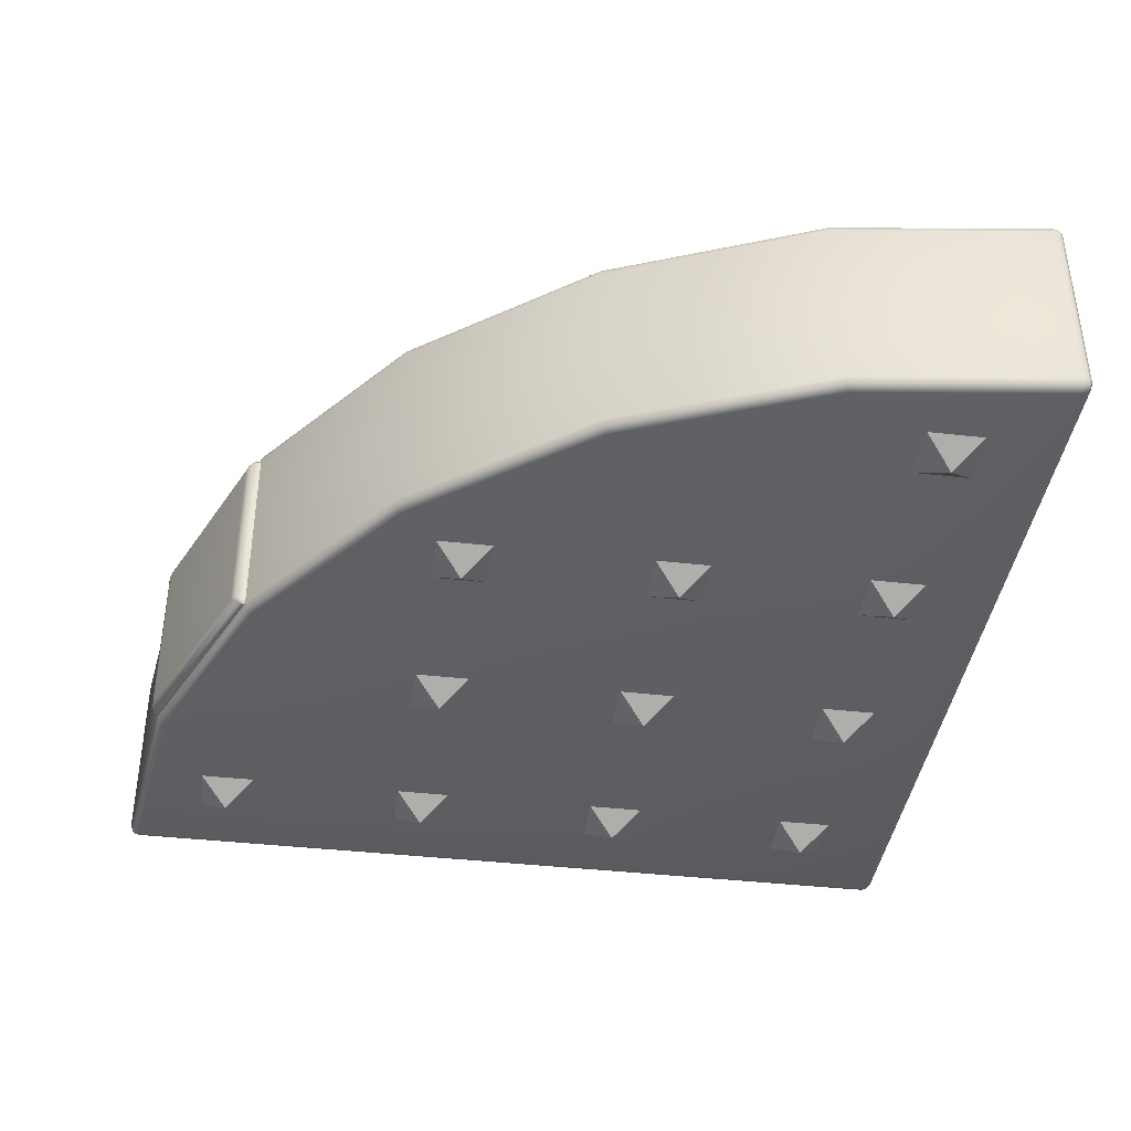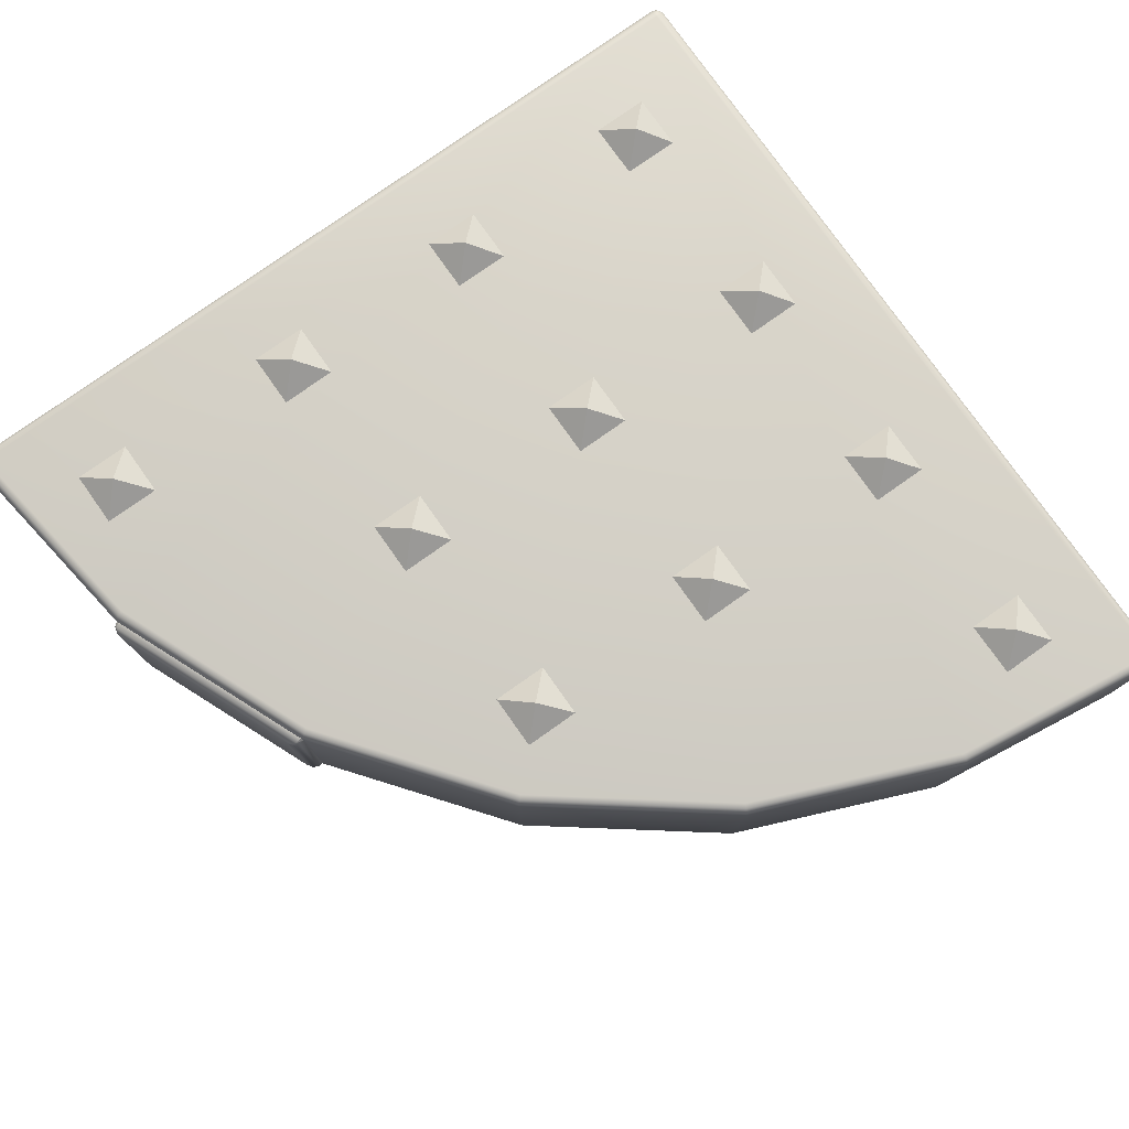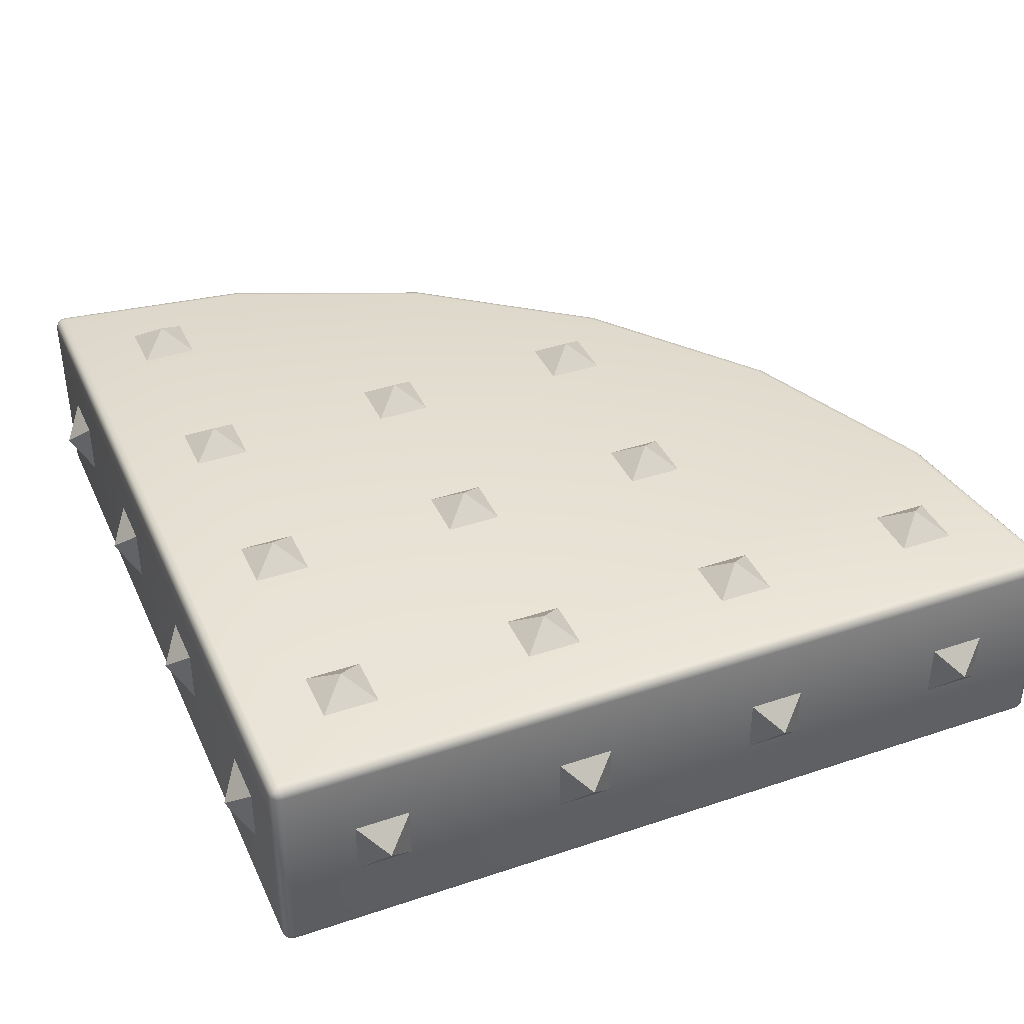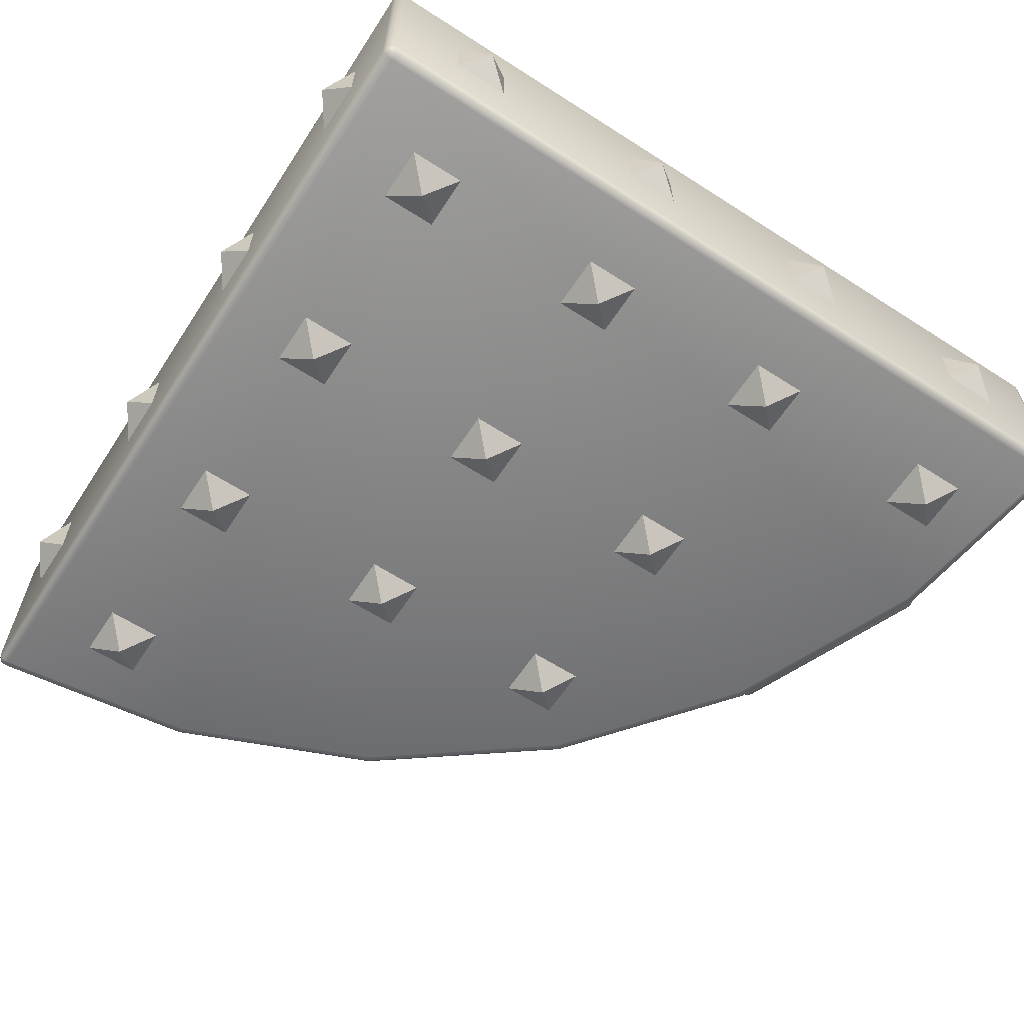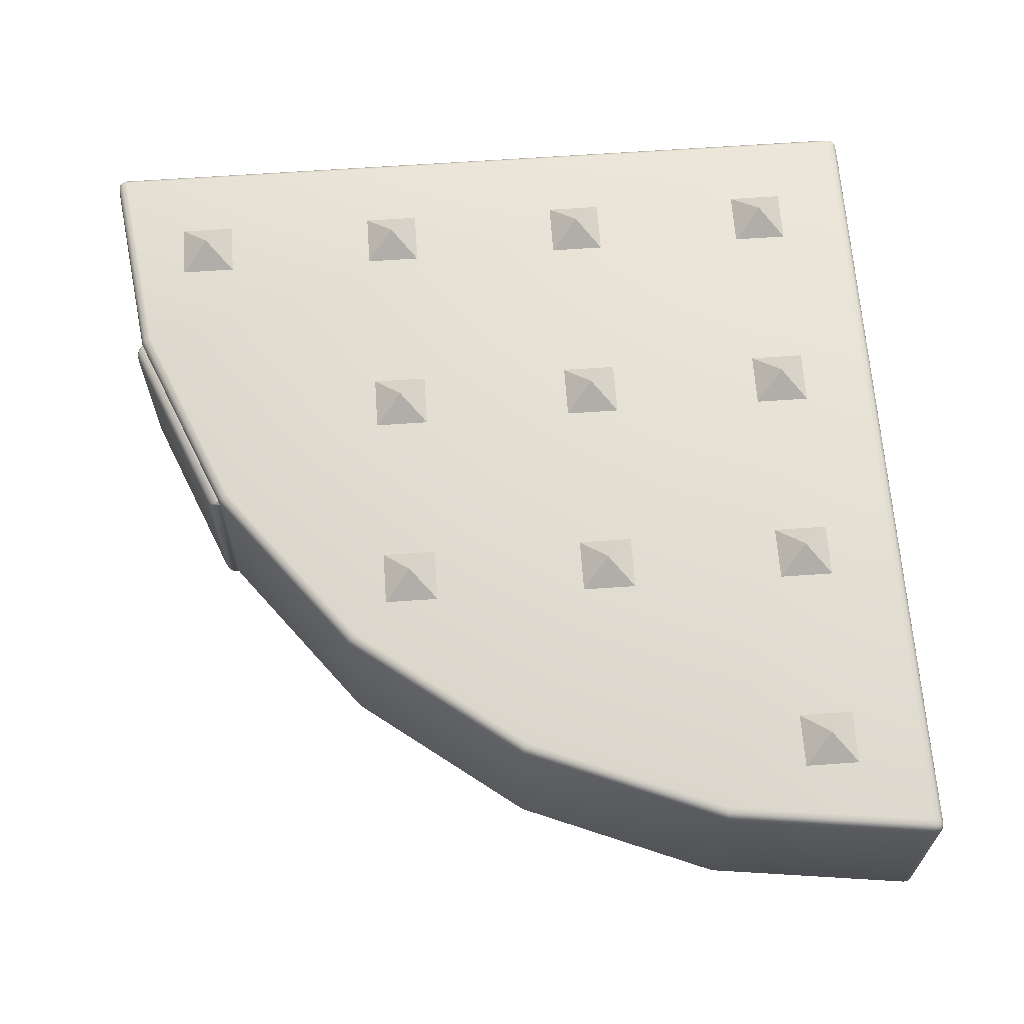
<metadata>
{"format":"obj","ext":"obj","renderer":"f3d","projection":"perspective","resolution":1024,"background":"white","views":[{"elev":-39.9,"azim":82.0,"up":"+Y"},{"elev":78.2,"azim":54.7,"up":"+Y"},{"elev":39.1,"azim":-112.8,"up":"+Y"},{"elev":-61.9,"azim":-123.1,"up":"+Y"},{"elev":65.3,"azim":86.0,"up":"+Y"}]}
</metadata>
<code>
v -0.45 -0.5 3.443
v -0.4504 -0.45 3.493
v -0.5 -0.45 3.45
v -0.4501 -0.4933 3.468
v -0.4749 -0.4933 3.446
v -0.474 -0.4868 3.47
v -0.4753 -0.45 3.49
v -0.4503 -0.475 3.487
v -0.4741 -0.4739 3.483
v -0.4932 -0.475 3.449
v -0.4935 -0.45 3.474
v -0.4869 -0.4739 3.472
v -0.45 -0.5 -0.45
v -0.5 -0.45 -0.45
v -0.45 -0.45 -0.5
v -0.475 -0.4933 -0.45
v -0.45 -0.4933 -0.475
v -0.4739 -0.4868 -0.4739
v -0.4933 -0.45 -0.475
v -0.4933 -0.475 -0.45
v -0.4868 -0.4739 -0.4739
v -0.45 -0.475 -0.4933
v -0.475 -0.45 -0.4933
v -0.4739 -0.4739 -0.4868
v -0.5 0.45 -0.45
v -0.45 0.5 -0.45
v -0.45 0.45 -0.5
v -0.4933 0.475 -0.45
v -0.4933 0.45 -0.475
v -0.4868 0.4739 -0.4739
v -0.45 0.4933 -0.475
v -0.475 0.4933 -0.45
v -0.4739 0.4868 -0.4739
v -0.475 0.45 -0.4933
v -0.45 0.475 -0.4933
v -0.4739 0.4739 -0.4868
v 3.443 0.5 -0.45
v 3.493 0.45 -0.4504
v 3.45 0.45 -0.5
v 3.468 0.4933 -0.4501
v 3.446 0.4933 -0.4749
v 3.47 0.4868 -0.474
v 3.49 0.45 -0.4753
v 3.487 0.475 -0.4503
v 3.483 0.4739 -0.4741
v 3.449 0.475 -0.4932
v 3.474 0.45 -0.4935
v 3.472 0.4739 -0.4869
v 3.493 -0.45 -0.4504
v 3.443 -0.5 -0.45
v 3.45 -0.45 -0.5
v 3.487 -0.475 -0.4503
v 3.49 -0.45 -0.4753
v 3.483 -0.4739 -0.4741
v 3.446 -0.4933 -0.4749
v 3.468 -0.4933 -0.4501
v 3.47 -0.4868 -0.474
v 3.474 -0.45 -0.4935
v 3.449 -0.475 -0.4932
v 3.472 -0.4739 -0.4869
v 3.315 -0.5 0.5222
v 3.364 -0.45 0.5353
v 3.339 -0.4933 0.5288
v 3.357 -0.475 0.5335
v 2.92 -0.5 1.475
v 2.964 -0.45 1.5
v 2.942 -0.4933 1.487
v 2.958 -0.475 1.497
v 2.293 -0.5 2.293
v 2.328 -0.45 2.328
v 2.311 -0.4933 2.311
v 2.324 -0.475 2.324
v 1.475 -0.5 2.92
v 1.487 -0.4933 2.942
v 1.497 -0.475 2.958
v 0.5222 -0.5 3.315
v 0.5288 -0.4933 3.339
v 0.5335 -0.475 3.357
v -0.45 0.5 3.443
v -0.5 0.45 3.45
v -0.4504 0.45 3.493
v -0.4749 0.4933 3.446
v -0.4501 0.4933 3.468
v -0.474 0.4868 3.47
v -0.4935 0.45 3.474
v -0.4932 0.475 3.449
v -0.4869 0.4739 3.472
v -0.4503 0.475 3.487
v -0.4753 0.45 3.49
v -0.4741 0.4739 3.483
v 0.5222 0.5 3.315
v 0.5288 0.4933 3.339
v 0.5335 0.475 3.357
v 1.475 0.5 2.92
v 1.487 0.4933 2.942
v 1.497 0.475 2.958
v 2.293 0.5 2.293
v 2.328 0.45 2.328
v 2.311 0.4933 2.311
v 2.324 0.475 2.324
v 2.92 0.5 1.475
v 2.964 0.45 1.5
v 2.942 0.4933 1.487
v 2.958 0.475 1.497
v 3.315 0.5 0.5222
v 3.364 0.45 0.5353
v 3.339 0.4933 0.5288
v 3.357 0.475 0.5335
v 0.5461 -0.45 3.359
v 0.5353 -0.4383 3.364
v 0.5254 -0.45 3.365
v 0.5346 -0.4597 3.361
v 0.5353 0.4383 3.364
v 0.5461 0.45 3.359
v 0.5346 0.4597 3.361
v 0.5254 0.45 3.365
v 0.6117 0.4 3.386
v 0.6006 0.388 3.391
v 0.5619 0.4433 3.38
v 0.551 0.4315 3.384
v 0.5859 0.425 3.39
v 0.5749 0.4131 3.394
v 1.473 0.388 3.029
v 1.462 0.4 3.034
v 1.489 0.45 2.969
v 1.5 0.4383 2.964
v 1.508 0.45 2.958
v 1.499 0.4597 2.962
v 1.493 0.4131 3.014
v 1.482 0.425 3.018
v 1.503 0.4315 2.99
v 1.493 0.4433 2.994
v 1.5 -0.4383 2.964
v 1.489 -0.45 2.969
v 1.499 -0.4597 2.962
v 1.508 -0.45 2.958
v 1.462 -0.4 3.034
v 1.473 -0.388 3.029
v 1.493 -0.4433 2.994
v 1.503 -0.4315 2.99
v 1.482 -0.425 3.018
v 1.493 -0.4131 3.014
v 0.6006 -0.388 3.391
v 0.6117 -0.4 3.386
v 0.5749 -0.4131 3.394
v 0.5859 -0.425 3.39
v 0.551 -0.4315 3.384
v 0.5619 -0.4433 3.38
v 0.87 -0.5 -0.13
v 1 -0.6 -0
v 0.87 -0.5 0.13
v 1.13 -0.5 -0.13
v 1.13 -0.5 0.13
v 1 -0.6 1
v 0.87 -0.5 0.87
v 1.13 -0.5 0.87
v 0.87 -0.5 1.13
v 1.13 -0.5 1.13
v -0 -0.6 1
v -0.13 -0.5 0.87
v 0.13 -0.5 0.87
v -0.13 -0.5 1.13
v 0.13 -0.5 1.13
v 2 -0.6 1
v 1.87 -0.5 0.87
v 2.13 -0.5 0.87
v 1.87 -0.5 1.13
v 2.13 -0.5 1.13
v 1 -0.6 2
v 0.87 -0.5 1.87
v 1.13 -0.5 1.87
v 0.87 -0.5 2.13
v 1.13 -0.5 2.13
v -0 -0.6 2
v -0.13 -0.5 1.87
v 0.13 -0.5 1.87
v -0.13 -0.5 2.13
v 0.13 -0.5 2.13
v -0 -0.6 3
v -0.13 -0.5 2.87
v 0.13 -0.5 2.87
v -0.13 -0.5 3.13
v 0.13 -0.5 3.13
v -0 -0.6 0
v -0.13 -0.5 -0.13
v 0.13 -0.5 -0.13
v -0.13 -0.5 0.13
v 0.13 -0.5 0.13
v 2.87 -0.5 -0.13
v 3 -0.6 -0
v 2.87 -0.5 0.13
v 3.13 -0.5 -0.13
v 3.13 -0.5 0.13
v 2 -0.6 0
v 1.87 -0.5 -0.13
v 2.13 -0.5 -0.13
v 1.87 -0.5 0.13
v 2.13 -0.5 0.13
v 2 -0.6 2
v 1.87 -0.5 1.87
v 2.13 -0.5 1.87
v 1.87 -0.5 2.13
v 2.13 -0.5 2.13
v 0.13 0.5 1.13
v -0.13 0.5 1.13
v 0.13 0.5 0.87
v -1e-06 0.6 1
v -0.13 0.5 0.87
v 1 0.6 1
v 0.87 0.5 0.87
v 0.87 0.5 1.13
v 1.13 0.5 0.87
v 1.13 0.5 1.13
v 1 0.6 -0
v 0.87 0.5 -0.13
v 0.87 0.5 0.13
v 1.13 0.5 -0.13
v 1.13 0.5 0.13
v 1 0.6 2
v 0.87 0.5 1.87
v 0.87 0.5 2.13
v 1.13 0.5 1.87
v 1.13 0.5 2.13
v 2 0.6 1
v 1.87 0.5 0.87
v 1.87 0.5 1.13
v 2.13 0.5 0.87
v 2.13 0.5 1.13
v 2 0.6 -0
v 1.87 0.5 -0.13
v 1.87 0.5 0.13
v 2.13 0.5 -0.13
v 2.13 0.5 0.13
v 3 0.6 -0
v 2.87 0.5 -0.13
v 2.87 0.5 0.13
v 3.13 0.5 -0.13
v 3.13 0.5 0.13
v -0 0.6 -0
v -0.13 0.5 -0.13
v -0.13 0.5 0.13
v 0.13 0.5 -0.13
v 0.13 0.5 0.13
v -0.13 0.5 2.87
v -0 0.6 3
v 0.13 0.5 2.87
v -0.13 0.5 3.13
v 0.13 0.5 3.13
v -0 0.6 2
v -0.13 0.5 1.87
v -0.13 0.5 2.13
v 0.13 0.5 1.87
v 0.13 0.5 2.13
v 2 0.6 2
v 1.87 0.5 1.87
v 1.87 0.5 2.13
v 2.13 0.5 1.87
v 2.13 0.5 2.13
v 1 -0 -0.6
v 0.87 -0.13 -0.5
v 0.87 0.13 -0.5
v 1.13 -0.13 -0.5
v 1.13 0.13 -0.5
v 2 -0 -0.6
v 1.87 -0.13 -0.5
v 1.87 0.13 -0.5
v 2.13 -0.13 -0.5
v 2.13 0.13 -0.5
v 3 -0 -0.6
v 2.87 -0.13 -0.5
v 2.87 0.13 -0.5
v 3.13 -0.13 -0.5
v 3.13 0.13 -0.5
v -0 -0 -0.6
v -0.13 -0.13 -0.5
v -0.13 0.13 -0.5
v 0.13 -0.13 -0.5
v 0.13 0.13 -0.5
v -0.6 -0 2
v -0.5 -0.13 2.13
v -0.5 0.13 2.13
v -0.5 -0.13 1.87
v -0.5 0.13 1.87
v -0.6 -0 1
v -0.5 -0.13 1.13
v -0.5 0.13 1.13
v -0.5 -0.13 0.87
v -0.5 0.13 0.87
v -0.6 -0 -1e-06
v -0.5 -0.13 0.13
v -0.5 0.13 0.13
v -0.5 -0.13 -0.13
v -0.5 0.13 -0.13
v -0.6 -0 3
v -0.5 -0.13 3.13
v -0.5 0.13 3.13
v -0.5 -0.13 2.87
v -0.5 0.13 2.87
f 148 134 139
f 101 105 26
f 62 38 106
f 27 51 15
f 96 128 127
f 70 102 98
f 66 106 102
f 80 14 3
f 4 5 1
f 8 6 4
f 2 9 8
f 11 9 7
f 3 12 11
f 10 6 12
f 6 9 12
f 16 17 13
f 20 18 16
f 19 20 14
f 23 21 19
f 22 23 15
f 22 18 24
f 18 21 24
f 28 29 25
f 32 30 28
f 31 32 26
f 31 36 33
f 34 35 27
f 29 36 34
f 30 33 36
f 40 41 37
f 44 42 40
f 38 45 44
f 43 48 45
f 39 48 47
f 46 42 48
f 42 45 48
f 49 54 53
f 52 57 54
f 55 56 50
f 59 57 55
f 51 60 59
f 58 54 60
f 54 57 60
f 82 83 79
f 86 84 82
f 80 87 86
f 89 87 85
f 81 90 89
f 88 84 90
f 84 87 90
f 1 16 13
f 5 20 16
f 10 14 20
f 15 34 27
f 23 29 34
f 19 25 29
f 37 31 26
f 41 35 31
f 46 27 35
f 79 92 91
f 83 93 92
f 118 145 143
f 91 95 94
f 92 96 95
f 132 114 119
f 73 77 76
f 77 75 78
f 114 125 96
f 94 99 97
f 95 100 99
f 129 140 131
f 73 71 74
f 74 72 75
f 144 141 137
f 101 99 103
f 99 104 103
f 100 102 104
f 65 71 69
f 67 72 71
f 68 70 72
f 101 107 105
f 107 104 108
f 104 106 108
f 61 67 65
f 63 68 67
f 64 66 68
f 50 63 61
f 56 64 63
f 52 62 64
f 81 7 2
f 89 11 7
f 85 3 11
f 79 32 82
f 82 28 86
f 86 25 80
f 50 17 55
f 55 22 59
f 59 15 51
f 49 43 38
f 53 47 43
f 58 39 47
f 1 77 4
f 4 78 8
f 110 113 2
f 37 107 40
f 40 108 44
f 44 106 38
f 73 76 13
f 122 147 145
f 138 123 124
f 138 129 123
f 88 81 116
f 141 148 139
f 120 110 147
f 117 130 121
f 130 119 121
f 134 109 78
f 140 126 131
f 72 70 136
f 136 70 98
f 110 112 109
f 113 115 116
f 126 128 125
f 133 135 136
f 122 117 121
f 129 124 123
f 120 121 119
f 129 132 130
f 126 132 131
f 142 137 141
f 145 144 143
f 142 139 140
f 145 148 146
f 140 134 133
f 113 119 114
f 110 148 147
f 78 112 111
f 148 109 134
f 105 37 26
f 26 79 91
f 91 94 26
f 94 97 26
f 97 101 26
f 62 49 38
f 27 39 51
f 98 100 127
f 100 96 127
f 70 66 102
f 66 62 106
f 80 25 14
f 4 6 5
f 8 9 6
f 2 7 9
f 11 12 9
f 3 10 12
f 10 5 6
f 16 18 17
f 20 21 18
f 19 21 20
f 23 24 21
f 22 24 23
f 22 17 18
f 28 30 29
f 32 33 30
f 31 33 32
f 31 35 36
f 34 36 35
f 29 30 36
f 40 42 41
f 44 45 42
f 38 43 45
f 43 47 48
f 39 46 48
f 46 41 42
f 49 52 54
f 52 56 57
f 55 57 56
f 59 60 57
f 51 58 60
f 58 53 54
f 82 84 83
f 86 87 84
f 80 85 87
f 89 90 87
f 81 88 90
f 88 83 84
f 1 5 16
f 5 10 20
f 10 3 14
f 15 23 34
f 23 19 29
f 19 14 25
f 37 41 31
f 41 46 35
f 46 39 27
f 79 83 92
f 83 88 93
f 118 122 145
f 91 92 95
f 92 93 96
f 132 125 114
f 73 74 77
f 77 74 75
f 128 96 125
f 96 93 114
f 93 115 114
f 94 95 99
f 95 96 100
f 129 142 140
f 73 69 71
f 74 71 72
f 144 146 141
f 101 97 99
f 99 100 104
f 100 98 102
f 65 67 71
f 67 68 72
f 68 66 70
f 101 103 107
f 107 103 104
f 104 102 106
f 61 63 67
f 63 64 68
f 64 62 66
f 50 56 63
f 56 52 64
f 52 49 62
f 81 89 7
f 89 85 11
f 85 80 3
f 79 26 32
f 82 32 28
f 86 28 25
f 50 13 17
f 55 17 22
f 59 22 15
f 49 53 43
f 53 58 47
f 58 51 39
f 1 76 77
f 4 77 78
f 116 81 113
f 81 2 113
f 2 111 110
f 37 105 107
f 40 107 108
f 44 108 106
f 1 13 76
f 13 50 61
f 65 13 61
f 65 69 13
f 69 73 13
f 122 120 147
f 124 117 144
f 117 118 144
f 118 143 144
f 144 137 124
f 137 138 124
f 138 142 129
f 115 93 116
f 93 88 116
f 141 146 148
f 120 113 110
f 117 124 130
f 130 132 119
f 112 78 109
f 78 75 134
f 75 135 134
f 140 133 126
f 135 75 136
f 75 72 136
f 98 127 136
f 127 126 136
f 126 133 136
f 110 111 112
f 113 114 115
f 126 127 128
f 133 134 135
f 122 118 117
f 129 130 124
f 120 122 121
f 129 131 132
f 126 125 132
f 142 138 137
f 145 146 144
f 142 141 139
f 145 147 148
f 140 139 134
f 113 120 119
f 110 109 148
f 2 8 111
f 8 78 111
f 149 150 151
f 152 150 149
f 153 150 152
f 151 150 153
f 154 155 156
f 154 157 155
f 154 158 157
f 154 156 158
f 159 160 161
f 159 162 160
f 159 163 162
f 159 161 163
f 164 165 166
f 164 167 165
f 164 168 167
f 164 166 168
f 169 170 171
f 169 172 170
f 169 173 172
f 169 171 173
f 174 175 176
f 174 177 175
f 174 178 177
f 174 176 178
f 179 180 181
f 179 182 180
f 179 183 182
f 179 181 183
f 184 185 186
f 184 187 185
f 184 188 187
f 184 186 188
f 189 190 191
f 192 190 189
f 193 190 192
f 191 190 193
f 194 195 196
f 194 197 195
f 194 198 197
f 194 196 198
f 199 200 201
f 199 202 200
f 199 203 202
f 199 201 203
f 206 207 204
f 204 207 205
f 205 207 208
f 208 207 206
f 209 210 211
f 209 212 210
f 209 213 212
f 209 211 213
f 214 215 216
f 214 217 215
f 214 218 217
f 214 216 218
f 219 220 221
f 219 222 220
f 219 223 222
f 219 221 223
f 224 225 226
f 224 227 225
f 224 228 227
f 224 226 228
f 229 230 231
f 229 232 230
f 229 233 232
f 229 231 233
f 234 235 236
f 234 237 235
f 234 238 237
f 234 236 238
f 239 240 241
f 239 242 240
f 239 243 242
f 239 241 243
f 244 245 246
f 247 245 244
f 248 245 247
f 246 245 248
f 249 250 251
f 249 252 250
f 249 253 252
f 249 251 253
f 254 255 256
f 254 257 255
f 254 258 257
f 254 256 258
f 259 260 261
f 259 262 260
f 259 263 262
f 259 261 263
f 264 265 266
f 264 267 265
f 264 268 267
f 264 266 268
f 269 270 271
f 269 272 270
f 269 273 272
f 269 271 273
f 274 275 276
f 274 277 275
f 274 278 277
f 274 276 278
f 279 280 281
f 279 282 280
f 279 283 282
f 279 281 283
f 284 285 286
f 284 287 285
f 284 288 287
f 284 286 288
f 289 290 291
f 289 292 290
f 289 293 292
f 289 291 293
f 294 295 296
f 294 297 295
f 294 298 297
f 294 296 298

</code>
